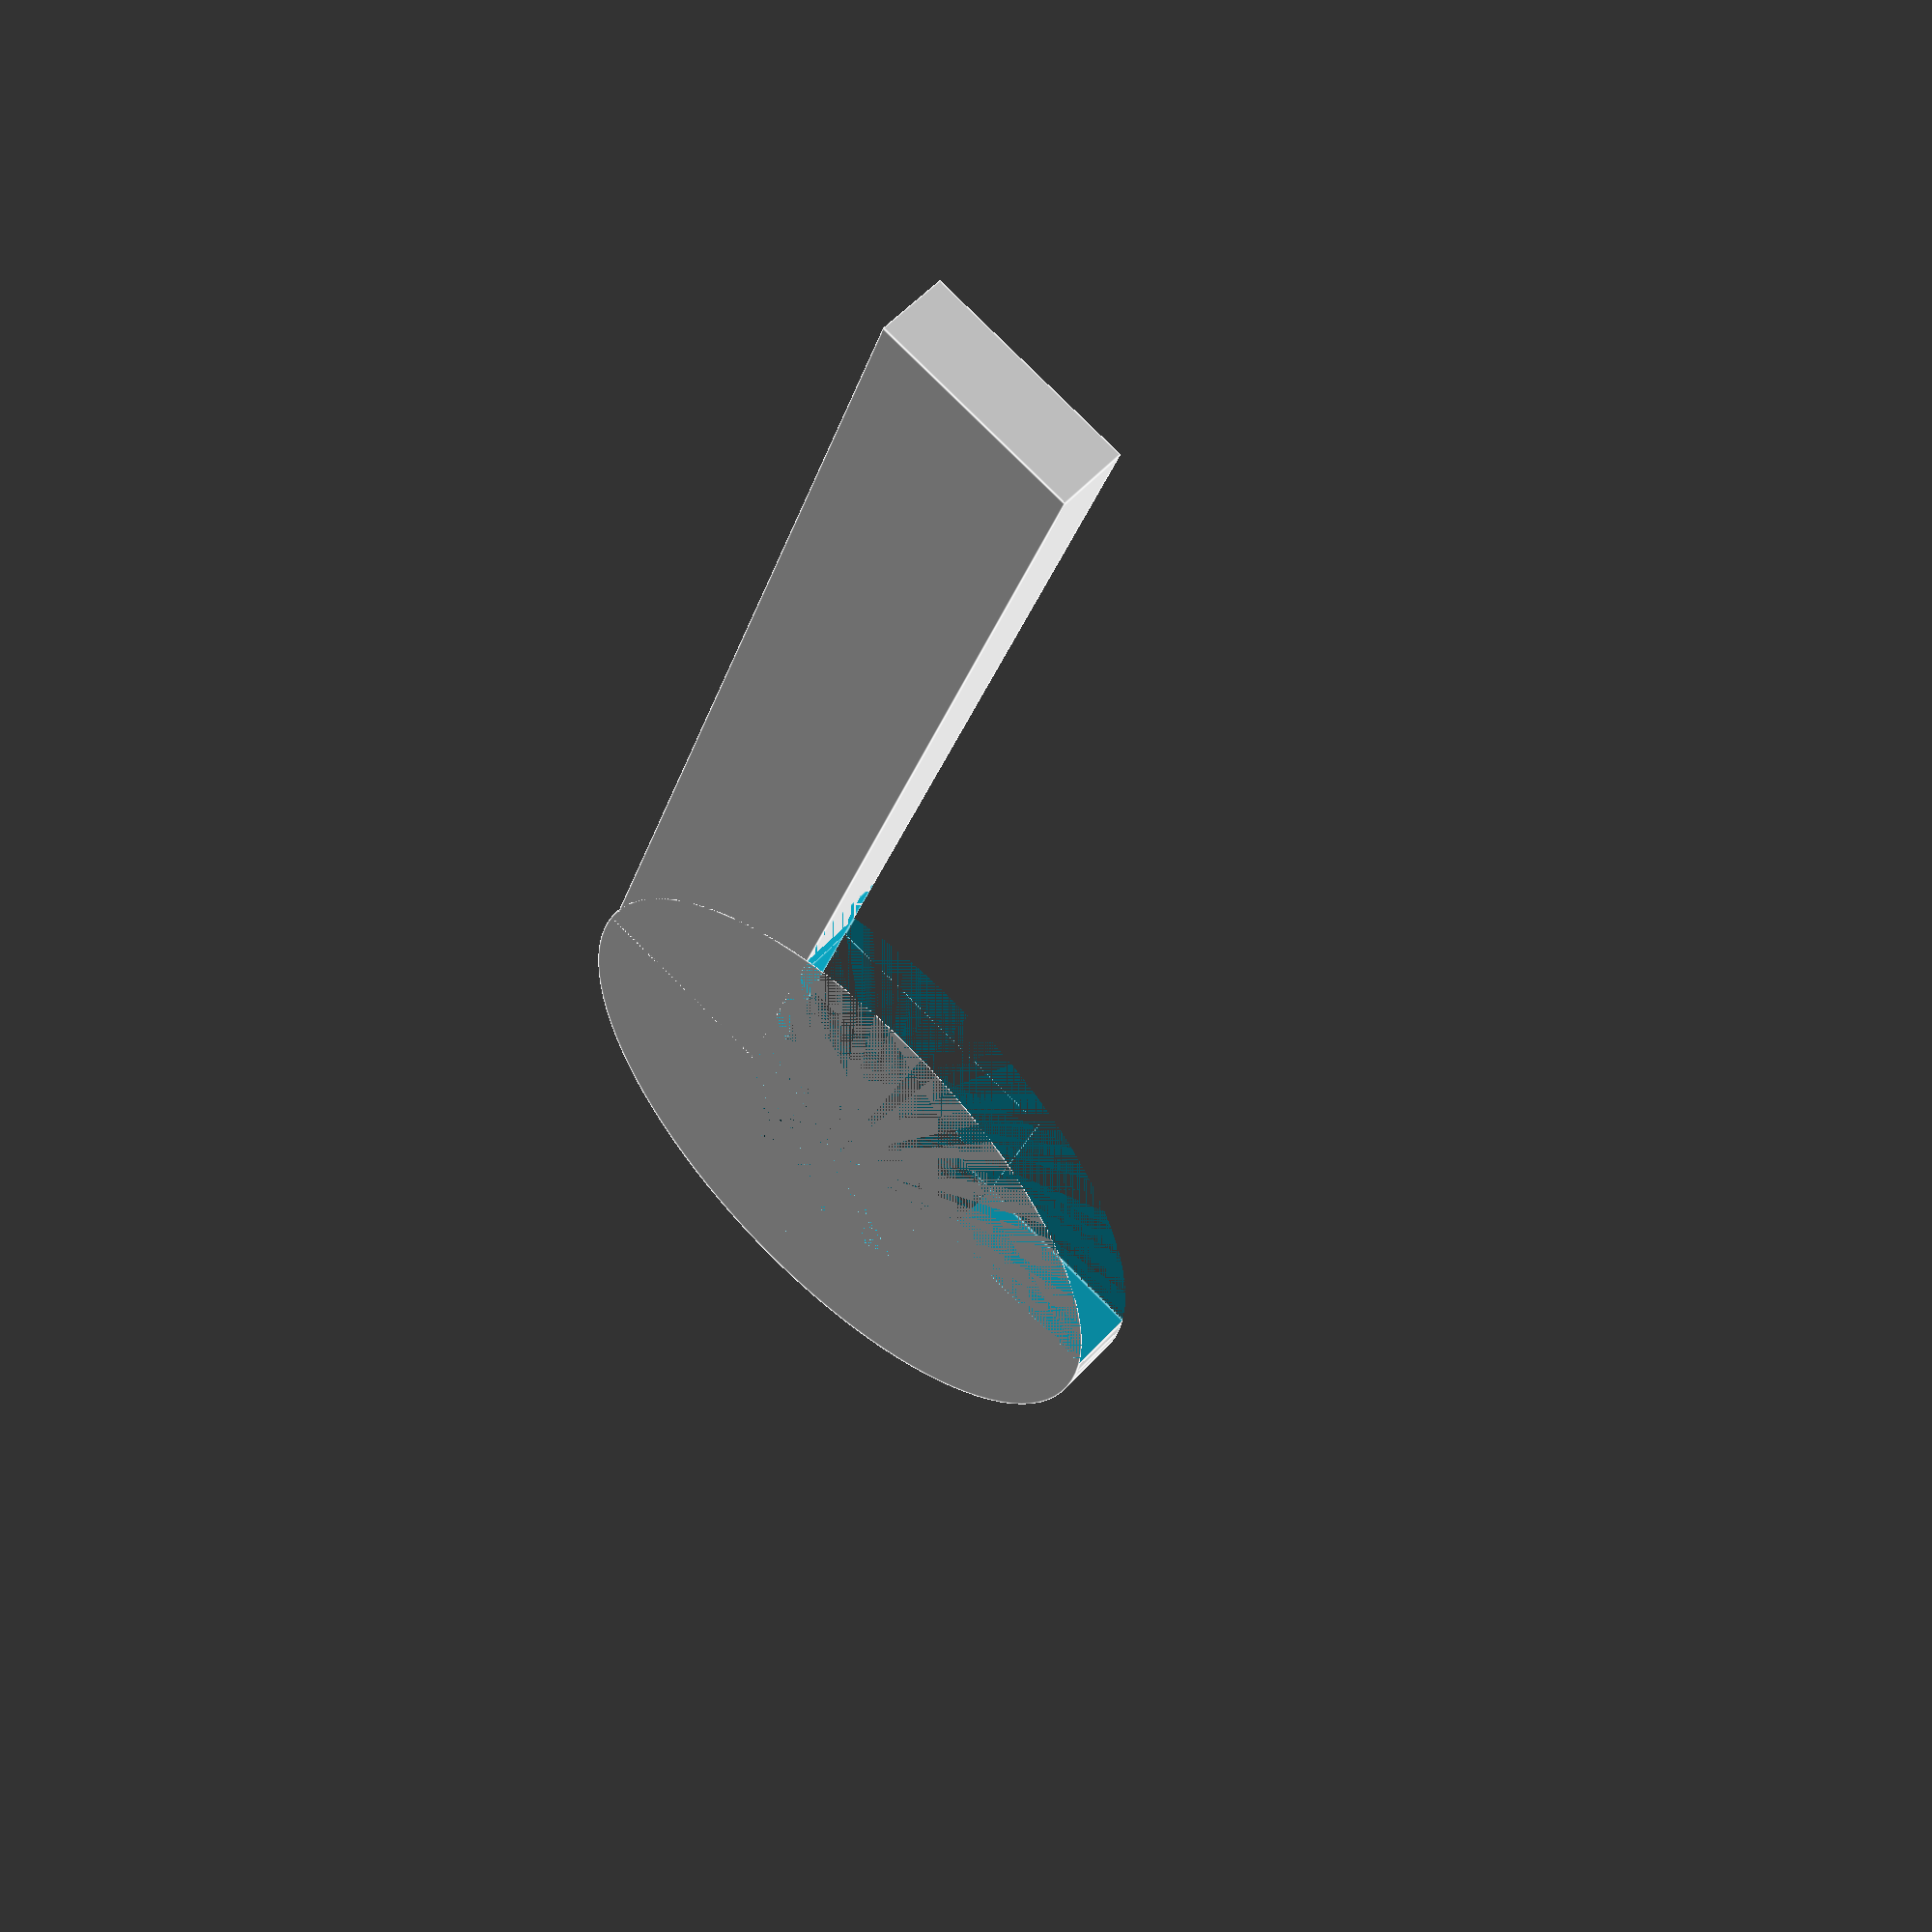
<openscad>
// set the number of facets to 1000
$fn=100;

// define 1 unit is 1 centimeter
Unit = 1/10;

difference(){
    union(){
        // neck
        translate([-1,4.5,0]) cube([3,1,19]);
        // hook
        rotate([90,0,0]){
            translate([-2.9,19.5,-5.5]) cylinder(r=5,h=1);
        }
    }
    union(){
        // hook
        rotate([90,0,0]){
            translate([-3,19.5,-5.5]) cylinder(r=2,h=1);
            translate([-8,13.5,-5.5]) cube([7,5,1]);
            translate([-5,15.5,-5.5]) cube([4,4,1]);
        }

        // hole of hook
        rotate([90,0,0]) translate([-3,23,-5.5]) cylinder(r=0.25,h=1);
        // hole for neck connection
        translate([0,5,8]) cylinder(d=0.2,h=0.2);
        translate([0,5,2]) cylinder(d=0.2,h=0.2);
    }
}
</openscad>
<views>
elev=21.6 azim=316.9 roll=166.6 proj=p view=edges
</views>
